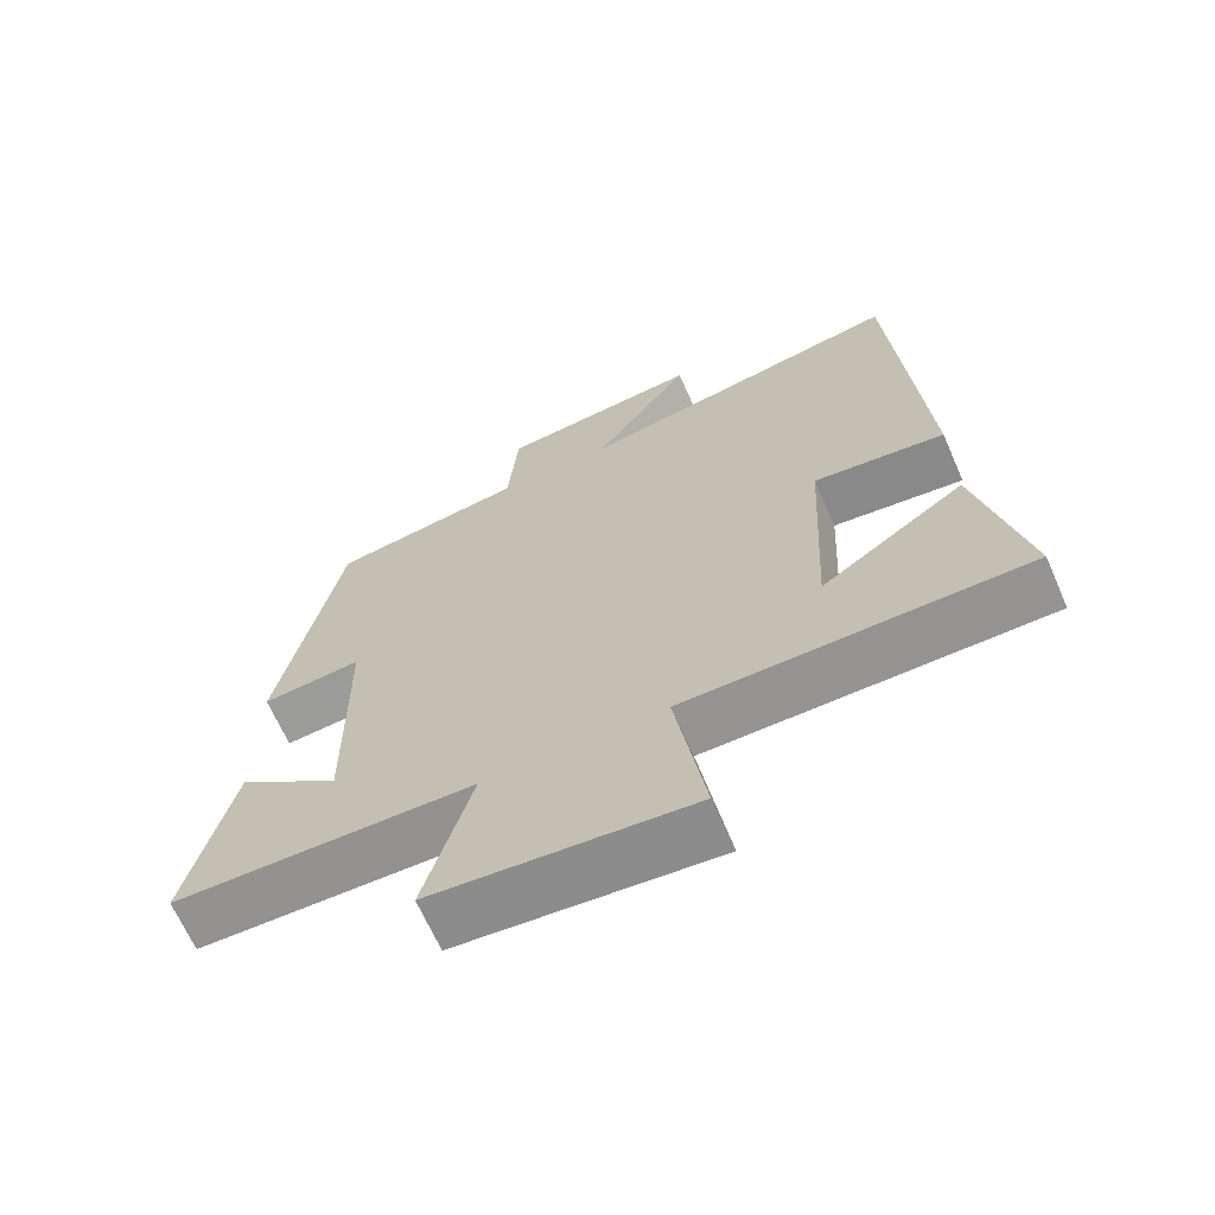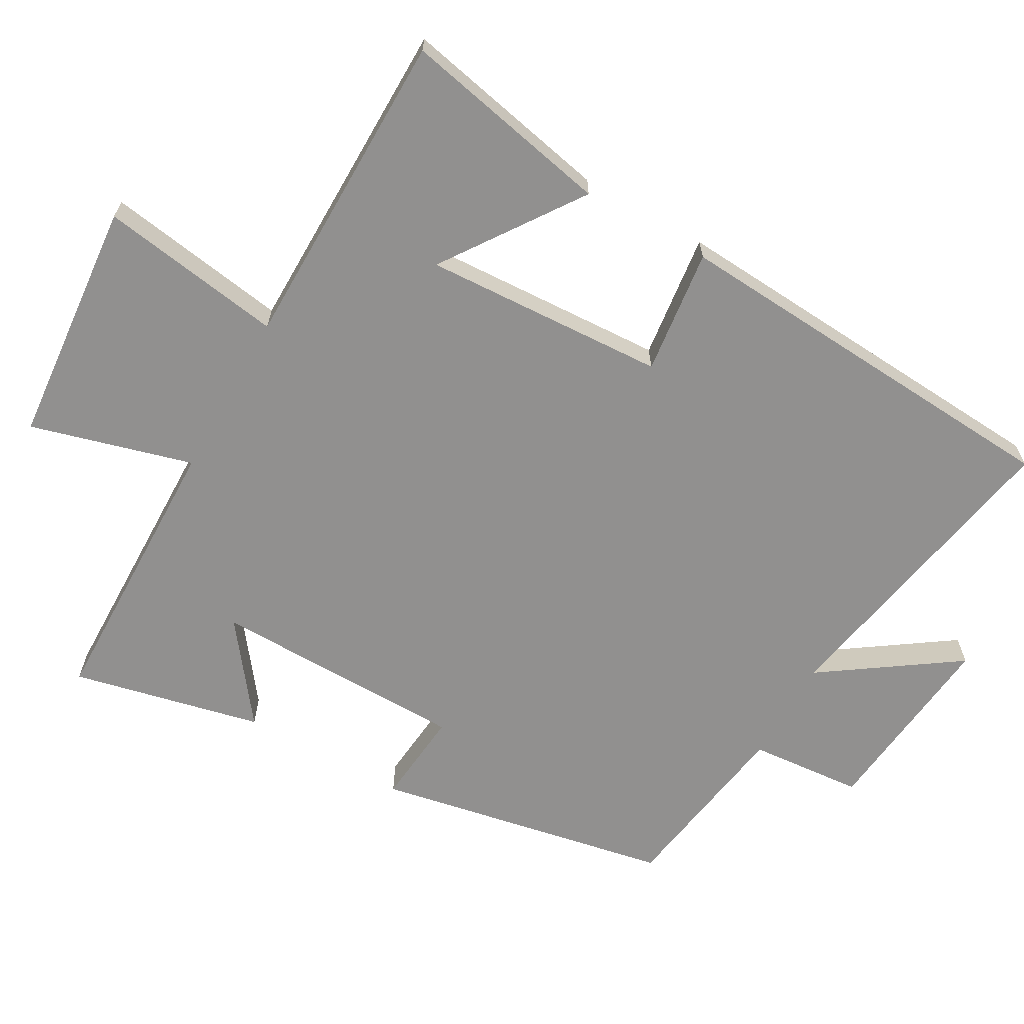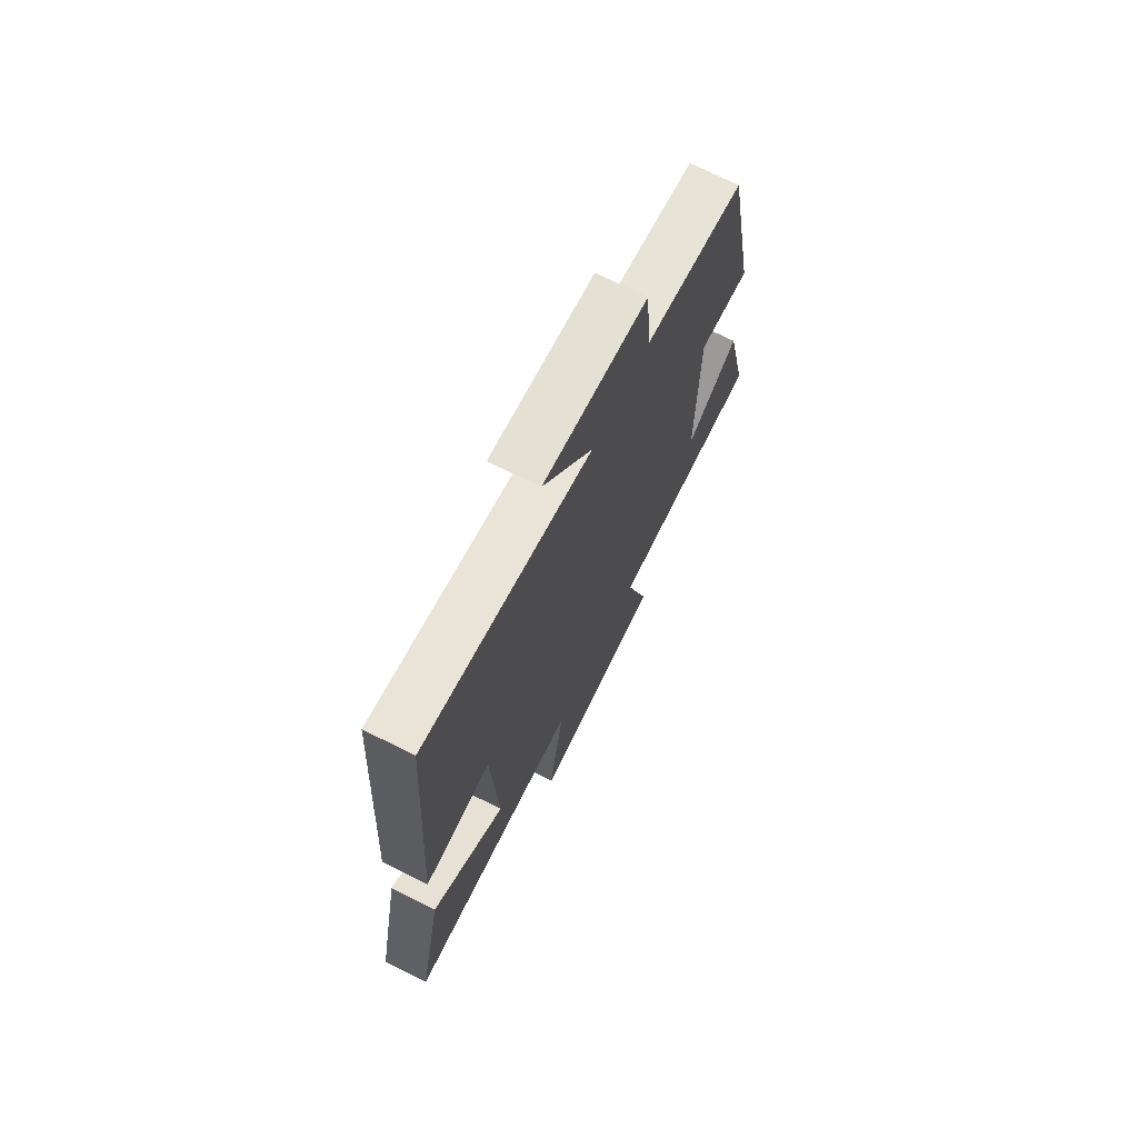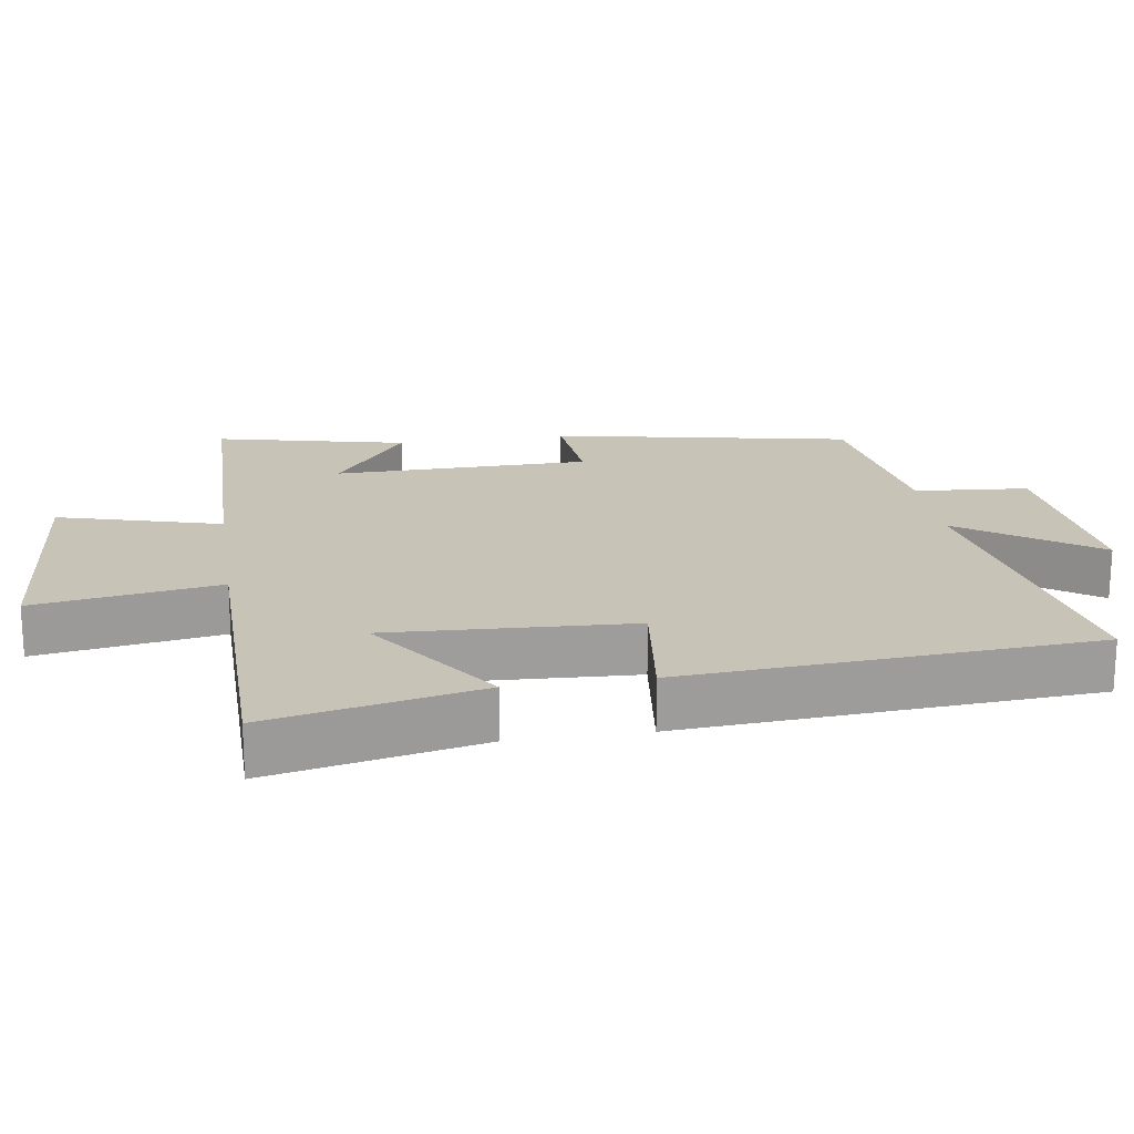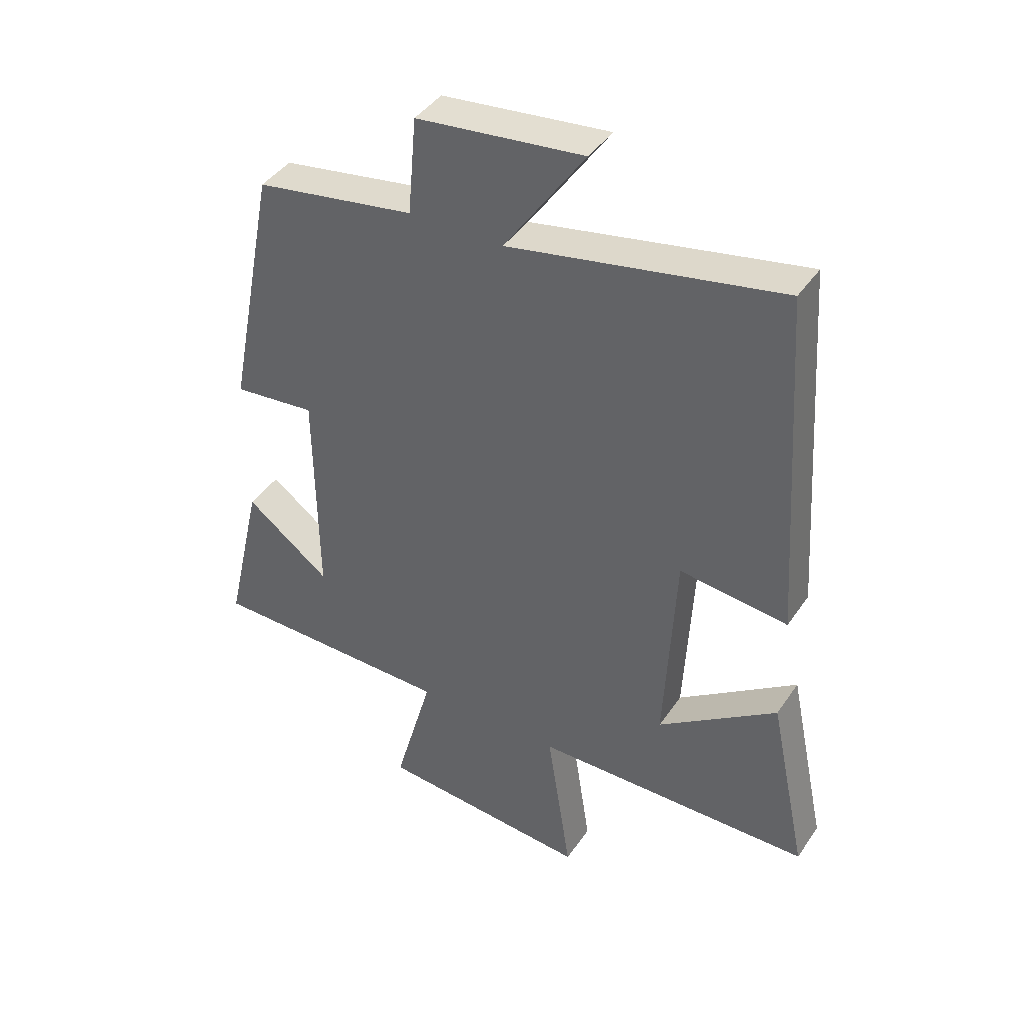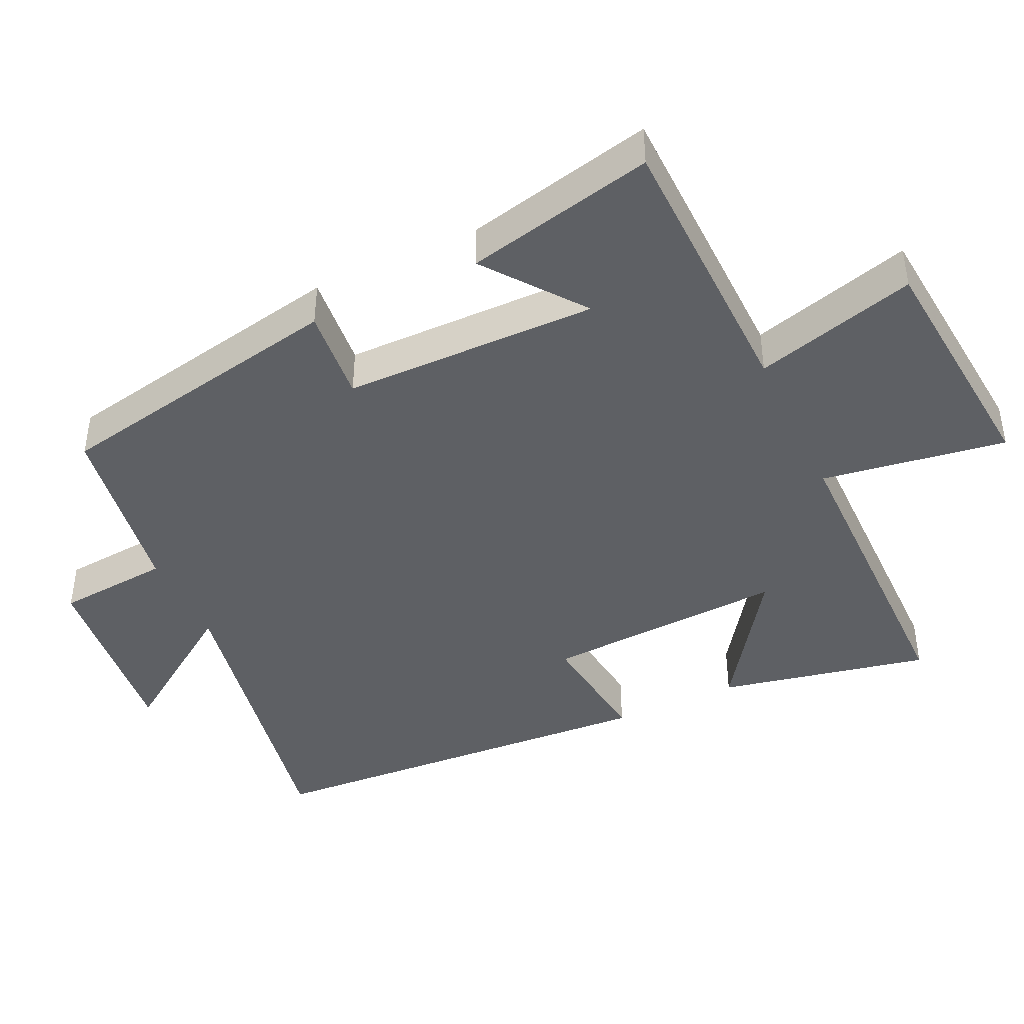
<metadata>
{"format":"obj","ext":"obj","renderer":"f3d","projection":"perspective","resolution":1024,"background":"white","views":[{"elev":-67.0,"azim":-156.2,"up":"+Z"},{"elev":-65.7,"azim":-119.5,"up":"+Y"},{"elev":71.9,"azim":-63.4,"up":"+Z"},{"elev":19.8,"azim":-98.6,"up":"+Y"},{"elev":41.8,"azim":-148.8,"up":"+Z"},{"elev":-42.8,"azim":115.2,"up":"+Y"}]}
</metadata>
<code>
v 0.417 0.07 0.458
v 0.5 0.07 0.03
v 0.363 0.07 0.043
v 0.359 0.07 -0.325
v 0.5 0.07 -0.218
v 0.562 0.07 -0.492
v 0.151 0.07 -0.5
v 0.216 0.07 -0.734
v -0.138 0.07 -0.766
v -0.097 0.07 -0.5
v -0.564 0.07 -0.497
v -0.5 0.07 -0.193
v -0.301 0.07 -0.331
v -0.319 0.07 0.019
v -0.5 0.07 -0.003
v -0.461 0.07 0.585
v -0.007 0.07 0.5
v -0.141 0.07 0.694
v 0.137 0.07 0.664
v 0.151 0.07 0.5
v 0.417 0 0.458
v 0.5 0 0.03
v 0.363 0 0.043
v 0.359 0 -0.325
v 0.5 0 -0.218
v 0.562 0 -0.492
v 0.151 0 -0.5
v 0.216 0 -0.734
v -0.138 0 -0.766
v -0.097 0 -0.5
v -0.564 0 -0.497
v -0.5 0 -0.193
v -0.301 0 -0.331
v -0.319 0 0.019
v -0.5 0 -0.003
v -0.461 0 0.585
v -0.007 0 0.5
v -0.141 0 0.694
v 0.137 0 0.664
v 0.151 0 0.5
f 17 18 19 20
f 1 2 3
f 20 1 3
f 17 20 3
f 14 15 16 17
f 17 3 4
f 14 17 4
f 13 14 4
f 10 11 12 13
f 10 13 4
f 7 8 9 10
f 7 10 4
f 4 5 6 7
f 40 39 38 37
f 23 22 21
f 23 21 40
f 23 40 37
f 37 36 35 34
f 24 23 37
f 24 37 34
f 24 34 33
f 33 32 31 30
f 24 33 30
f 30 29 28 27
f 24 30 27
f 27 26 25 24
f 1 21 22 2
f 2 22 23 3
f 3 23 24 4
f 4 24 25 5
f 5 25 26 6
f 6 26 27 7
f 7 27 28 8
f 8 28 29 9
f 9 29 30 10
f 10 30 31 11
f 11 31 32 12
f 12 32 33 13
f 13 33 34 14
f 14 34 35 15
f 15 35 36 16
f 16 36 37 17
f 17 37 38 18
f 18 38 39 19
f 19 39 40 20
f 20 40 21 1

</code>
